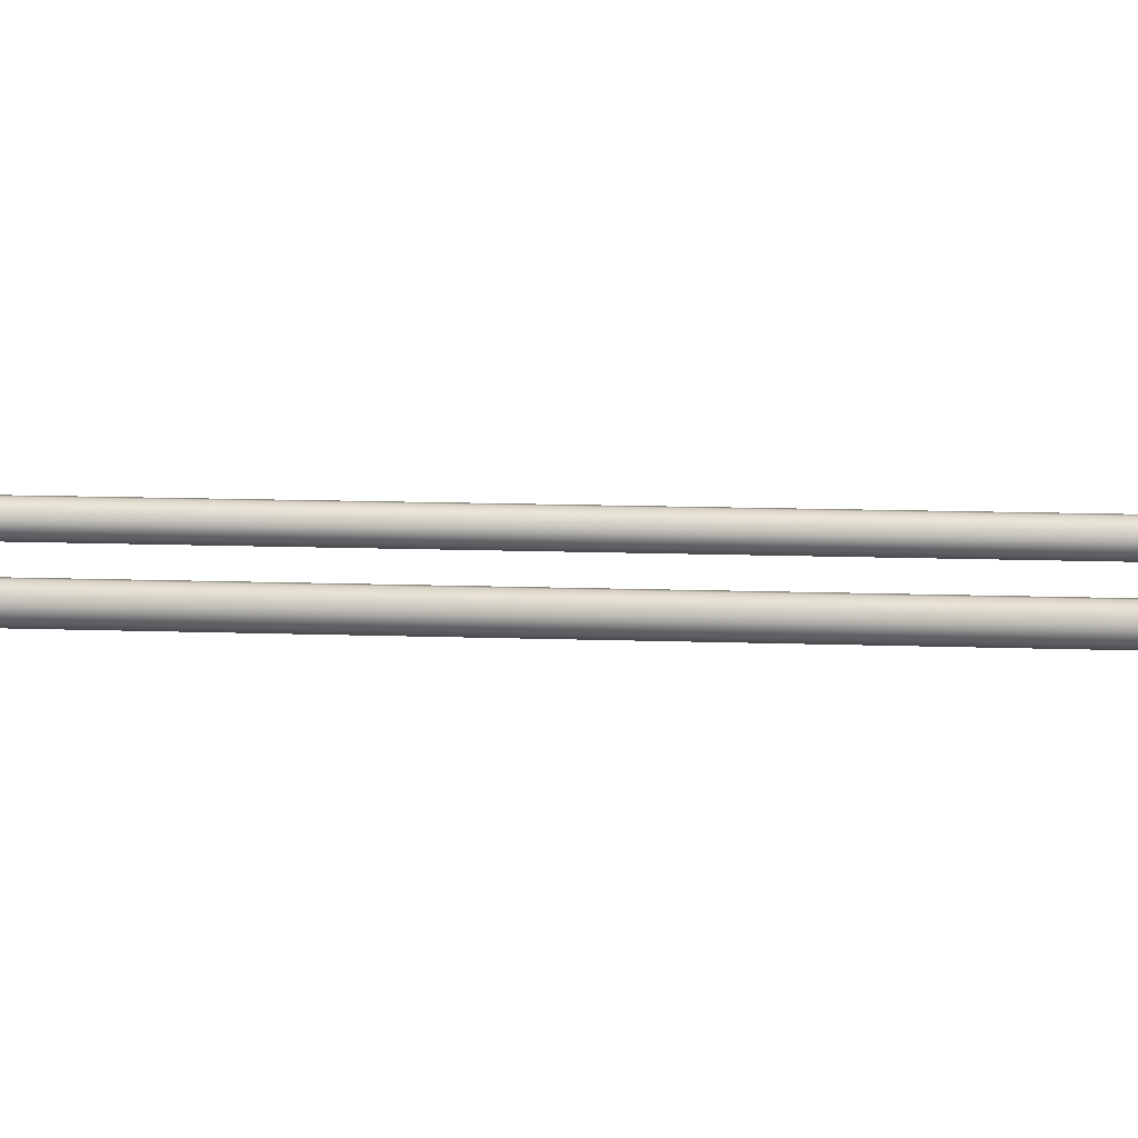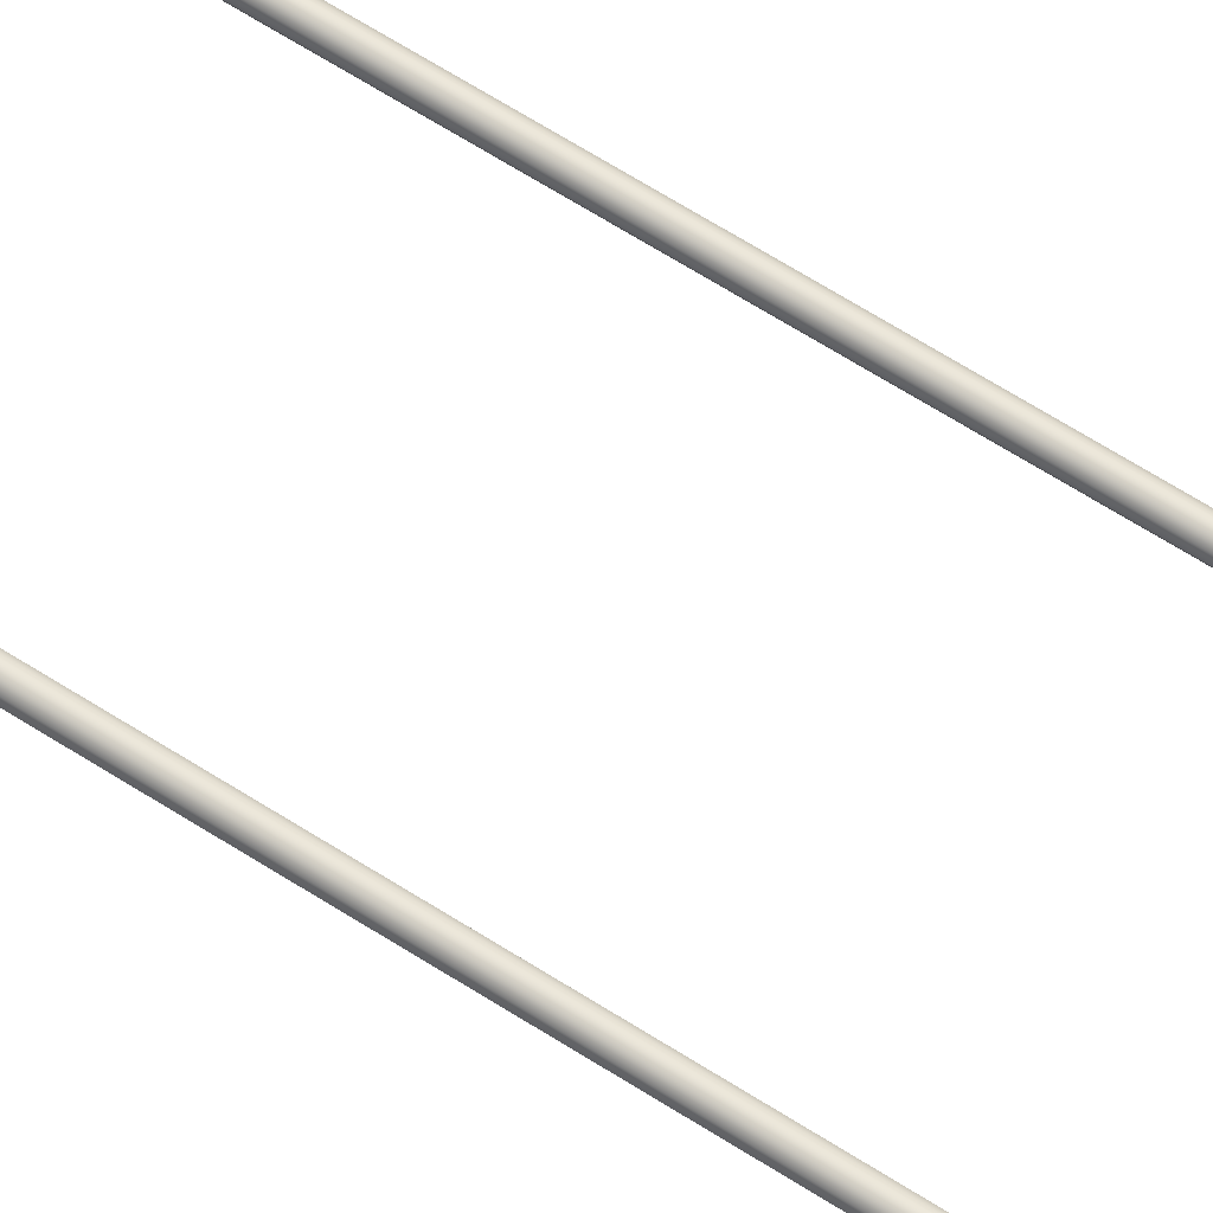
<metadata>
{"format":"obj","ext":"obj","renderer":"f3d","projection":"perspective","resolution":1024,"background":"white","views":[{"elev":6.6,"azim":99.0,"up":"+Z"},{"elev":66.4,"azim":122.5,"up":"+Z"}]}
</metadata>
<code>
o #ID61
v 0.1504 -0.19 -0.3483
v 0.1564 -0.1882 -0.3507
v 0.1503 -0.1892 -0.3507
v 0.1567 -0.189 -0.3483
v 0.1617 -0.1855 -0.3507
v 0.1621 -0.1862 -0.3483
v 0.1504 -0.19 -0.3532
v 0.1567 -0.189 -0.3532
v 0.07614 -0.1892 -0.3507
v 0.07607 -0.19 -0.3483
v 0.1573 -0.191 -0.3468
v 0.1505 -0.192 -0.3468
v 0.1658 -0.1814 -0.3507
v 0.1665 -0.1819 -0.3483
v 0.1621 -0.1862 -0.3532
v 0.1634 -0.1879 -0.3468
v 0.1573 -0.191 -0.3547
v 0.1505 -0.192 -0.3547
v 0.07607 -0.19 -0.3532
v 0.07001 -0.1882 -0.3507
v 0.06977 -0.189 -0.3483
v 0.07591 -0.192 -0.3468
v 0.1581 -0.1934 -0.3468
v 0.07571 -0.1946 -0.3468
v 0.1507 -0.1946 -0.3468
v 0.06831 -0.1934 -0.3468
v 0.1649 -0.19 -0.3468
v 0.1703 -0.1846 -0.3468
v 0.1682 -0.1831 -0.3468
v 0.1737 -0.1779 -0.3468
v 0.1712 -0.177 -0.3468
v 0.1749 -0.1705 -0.3468
v 0.1723 -0.1703 -0.3468
v 0.1749 0.5076 -0.3468
v 0.1723 0.5076 -0.3468
v 0.1749 0.5115 -0.3468
v 0.1723 0.5115 -0.3468
v 0.06155 -0.19 -0.3468
v 0.06911 -0.191 -0.3468
v 0.06308 -0.1879 -0.3468
v 0.05618 -0.1846 -0.3468
v 0.05828 -0.1831 -0.3468
v 0.05273 -0.1779 -0.3468
v 0.05521 -0.177 -0.3468
v 0.05156 -0.1705 -0.3468
v 0.05413 -0.1703 -0.3468
v 0.05156 0.5076 -0.3468
v 0.05413 0.5076 -0.3468
v 0.05413 0.5115 -0.3468
v 0.05156 0.5115 -0.3468
v 0.1685 -0.1762 -0.3507
v 0.1692 -0.1764 -0.3483
v 0.1665 -0.1819 -0.3532
v 0.1634 -0.1879 -0.3547
v 0.06831 -0.1934 -0.3547
v 0.1507 -0.1946 -0.3547
v 0.07571 -0.1946 -0.3547
v 0.1581 -0.1934 -0.3547
v 0.07591 -0.192 -0.3547
v 0.06155 -0.19 -0.3547
v 0.06911 -0.191 -0.3547
v 0.06308 -0.1879 -0.3547
v 0.05618 -0.1846 -0.3547
v 0.05828 -0.1831 -0.3547
v 0.05273 -0.1779 -0.3547
v 0.05521 -0.177 -0.3547
v 0.05156 -0.1705 -0.3547
v 0.05413 -0.1703 -0.3547
v 0.05156 0.5076 -0.3547
v 0.05413 0.5076 -0.3547
v 0.05156 0.5115 -0.3547
v 0.05413 0.5115 -0.3547
v 0.1649 -0.19 -0.3547
v 0.1703 -0.1846 -0.3547
v 0.1682 -0.1831 -0.3547
v 0.1737 -0.1779 -0.3547
v 0.1712 -0.177 -0.3547
v 0.1749 -0.1705 -0.3547
v 0.1723 -0.1703 -0.3547
v 0.1749 0.5076 -0.3547
v 0.1723 0.5076 -0.3547
v 0.1723 0.5115 -0.3547
v 0.1749 0.5115 -0.3547
v 0.06977 -0.189 -0.3532
v 0.06479 -0.1855 -0.3507
v 0.06431 -0.1862 -0.3483
v 0.177 0.5091 -0.3483
v 0.177 -0.1706 -0.3483
v 0.177 0.5115 -0.3483
v 0.1702 0.5115 -0.3483
v 0.1702 0.5115 -0.3532
v 0.1694 0.5115 -0.3507
v 0.1723 0.5115 -0.3468
v 0.1723 0.5115 -0.3547
v 0.1749 0.5115 -0.3468
v 0.1749 0.5115 -0.3547
v 0.177 0.5115 -0.3483
v 0.177 0.5115 -0.3532
v 0.1777 0.5115 -0.3507
v 0.1702 -0.1701 -0.3483
v 0.1702 0.5091 -0.3483
v 0.1702 0.5115 -0.3483
v 0.05999 -0.1819 -0.3483
v 0.05721 -0.1764 -0.3483
v 0.05621 -0.1701 -0.3483
v 0.05621 0.5091 -0.3483
v 0.05621 0.5115 -0.3483
v 0.04949 0.5115 -0.3483
v 0.04949 0.5115 -0.3532
v 0.04869 0.5115 -0.3507
v 0.05156 0.5115 -0.3468
v 0.05156 0.5115 -0.3547
v 0.05413 0.5115 -0.3468
v 0.05413 0.5115 -0.3547
v 0.05621 0.5115 -0.3483
v 0.05621 0.5115 -0.3532
v 0.05701 0.5115 -0.3507
v 0.04949 0.5091 -0.3483
v 0.04949 -0.1706 -0.3483
v 0.04949 0.5115 -0.3483
v 0.05073 -0.1785 -0.3483
v 0.05448 -0.1859 -0.3483
v 0.06031 -0.1917 -0.3483
v 0.06766 -0.1954 -0.3483
v 0.07554 -0.1967 -0.3483
v 0.1509 -0.1967 -0.3483
v 0.1588 -0.1954 -0.3483
v 0.1661 -0.1917 -0.3483
v 0.172 -0.1859 -0.3483
v 0.1757 -0.1785 -0.3483
v 0.1694 -0.17 -0.3507
v 0.1692 -0.1764 -0.3532
v 0.04949 0.5091 -0.3532
v 0.04949 -0.1706 -0.3532
v 0.04949 0.5115 -0.3532
v 0.05621 -0.1701 -0.3532
v 0.05621 0.5091 -0.3532
v 0.05621 0.5115 -0.3532
v 0.05721 -0.1764 -0.3532
v 0.05999 -0.1819 -0.3532
v 0.06431 -0.1862 -0.3532
v 0.1702 -0.1701 -0.3532
v 0.1702 0.5091 -0.3532
v 0.1702 0.5115 -0.3532
v 0.177 0.5091 -0.3532
v 0.177 -0.1706 -0.3532
v 0.177 0.5115 -0.3532
v 0.1757 -0.1785 -0.3532
v 0.172 -0.1859 -0.3532
v 0.1661 -0.1917 -0.3532
v 0.1588 -0.1954 -0.3532
v 0.1509 -0.1967 -0.3532
v 0.07554 -0.1967 -0.3532
v 0.06766 -0.1954 -0.3532
v 0.06031 -0.1917 -0.3532
v 0.05448 -0.1859 -0.3532
v 0.05073 -0.1785 -0.3532
v 0.06064 -0.1814 -0.3507
v 0.1777 -0.1707 -0.3507
v 0.1777 0.5115 -0.3507
v 0.1694 0.5115 -0.3507
v 0.05797 -0.1762 -0.3507
v 0.05701 -0.17 -0.3507
v 0.05701 0.5115 -0.3507
v 0.04869 0.5115 -0.3507
v 0.04869 -0.1707 -0.3507
v 0.04997 -0.1788 -0.3507
v 0.05383 -0.1863 -0.3507
v 0.05984 -0.1923 -0.3507
v 0.06741 -0.1962 -0.3507
v 0.07548 -0.1975 -0.3507
v 0.151 -0.1975 -0.3507
v 0.159 -0.1962 -0.3507
v 0.1666 -0.1923 -0.3507
v 0.1726 -0.1863 -0.3507
v 0.1765 -0.1788 -0.3507
f 1 2 3
f 2 1 4
f 4 5 2
f 5 4 6
f 2 7 3
f 7 2 8
f 1 9 10
f 9 1 3
f 11 1 12
f 1 11 4
f 13 6 14
f 6 13 5
f 5 8 2
f 8 5 15
f 16 4 11
f 4 16 6
f 7 17 18
f 17 7 8
f 9 7 19
f 7 9 3
f 10 20 21
f 20 10 9
f 1 22 12
f 22 1 10
f 23 24 25
f 24 23 26
f 26 23 12
f 12 23 27
f 12 27 11
f 11 27 16
f 16 27 28
f 16 28 29
f 29 28 30
f 29 30 31
f 31 30 32
f 31 32 33
f 33 32 34
f 33 34 35
f 35 34 36
f 35 36 37
f 26 22 38
f 22 26 12
f 38 22 39
f 38 39 40
f 38 40 41
f 41 40 42
f 41 42 43
f 43 42 44
f 43 44 45
f 45 44 46
f 45 46 47
f 47 46 48
f 47 48 49
f 47 49 50
f 51 14 52
f 14 51 13
f 53 5 13
f 5 53 15
f 29 6 16
f 6 29 14
f 8 54 17
f 54 8 15
f 55 56 57
f 56 55 58
f 58 55 59
f 59 55 60
f 59 60 61
f 61 60 62
f 62 60 63
f 62 63 64
f 64 63 65
f 64 65 66
f 66 65 67
f 66 67 68
f 68 67 69
f 68 69 70
f 70 69 71
f 70 71 72
f 58 18 73
f 18 58 59
f 73 18 17
f 73 17 54
f 73 54 74
f 74 54 75
f 74 75 76
f 76 75 77
f 76 77 78
f 78 77 79
f 78 79 80
f 80 79 81
f 80 81 82
f 80 82 83
f 19 18 59
f 18 19 7
f 20 19 84
f 19 20 9
f 21 85 86
f 85 21 20
f 10 39 22
f 39 10 21
f 87 32 88
f 32 87 34
f 34 87 36
f 36 87 89
f 90 91 92
f 91 90 93
f 91 93 94
f 94 93 95
f 94 95 96
f 96 95 97
f 96 97 98
f 98 97 99
f 35 100 33
f 100 35 101
f 101 35 37
f 101 37 102
f 33 52 31
f 52 33 100
f 31 14 29
f 14 31 52
f 21 40 39
f 40 21 86
f 86 42 40
f 42 86 103
f 103 44 42
f 44 103 104
f 104 46 44
f 46 104 105
f 105 48 46
f 48 105 106
f 48 106 49
f 49 106 107
f 108 109 110
f 109 108 111
f 109 111 112
f 112 111 113
f 112 113 114
f 114 113 115
f 114 115 116
f 116 115 117
f 45 118 119
f 118 45 47
f 118 47 50
f 118 50 120
f 43 119 121
f 119 43 45
f 41 121 122
f 121 41 43
f 38 122 123
f 122 38 41
f 26 123 124
f 123 26 38
f 24 124 125
f 124 24 26
f 25 125 126
f 125 25 24
f 127 25 126
f 25 127 23
f 128 23 127
f 23 128 27
f 129 27 128
f 27 129 28
f 130 28 129
f 28 130 30
f 88 30 130
f 30 88 32
f 131 52 100
f 52 131 51
f 132 13 51
f 13 132 53
f 15 75 54
f 75 15 53
f 133 67 134
f 67 133 69
f 69 133 71
f 71 133 135
f 70 136 68
f 136 70 137
f 137 70 72
f 137 72 138
f 68 139 66
f 139 68 136
f 66 140 64
f 140 66 139
f 64 141 62
f 141 64 140
f 62 84 61
f 84 62 141
f 61 19 59
f 19 61 84
f 53 77 75
f 77 53 132
f 132 79 77
f 79 132 142
f 142 81 79
f 81 142 143
f 81 143 82
f 82 143 144
f 78 145 146
f 145 78 80
f 145 80 83
f 145 83 147
f 76 146 148
f 146 76 78
f 74 148 149
f 148 74 76
f 73 149 150
f 149 73 74
f 58 150 151
f 150 58 73
f 56 151 152
f 151 56 58
f 57 152 153
f 152 57 56
f 154 57 153
f 57 154 55
f 155 55 154
f 55 155 60
f 156 60 155
f 60 156 63
f 157 63 156
f 63 157 65
f 134 65 157
f 65 134 67
f 85 84 141
f 84 85 20
f 85 103 86
f 103 85 158
f 88 89 87
f 89 88 159
f 89 159 160
f 146 145 159
f 159 147 160
f 147 159 145
f 144 131 161
f 131 144 142
f 142 144 143
f 161 101 102
f 101 161 100
f 100 161 131
f 158 104 103
f 104 158 162
f 162 105 104
f 105 162 163
f 163 106 105
f 106 164 107
f 164 106 163
f 136 164 163
f 164 136 138
f 138 136 137
f 165 134 166
f 134 165 135
f 134 135 133
f 165 118 120
f 118 165 119
f 119 165 166
f 166 121 119
f 121 166 167
f 167 122 121
f 122 167 168
f 168 123 122
f 123 168 169
f 170 123 169
f 123 170 124
f 171 124 170
f 124 171 125
f 172 125 171
f 125 172 126
f 172 127 126
f 127 172 173
f 173 128 127
f 128 173 174
f 174 129 128
f 129 174 175
f 175 130 129
f 130 175 176
f 176 88 130
f 88 176 159
f 142 51 131
f 51 142 132
f 139 163 162
f 163 139 136
f 140 162 158
f 162 140 139
f 141 158 85
f 158 141 140
f 148 159 176
f 159 148 146
f 149 176 175
f 176 149 148
f 150 175 174
f 175 150 149
f 150 173 151
f 173 150 174
f 151 172 152
f 172 151 173
f 153 172 171
f 172 153 152
f 154 171 170
f 171 154 153
f 155 170 169
f 170 155 154
f 156 169 168
f 169 156 155
f 157 168 167
f 168 157 156
f 134 167 166
f 167 134 157

</code>
